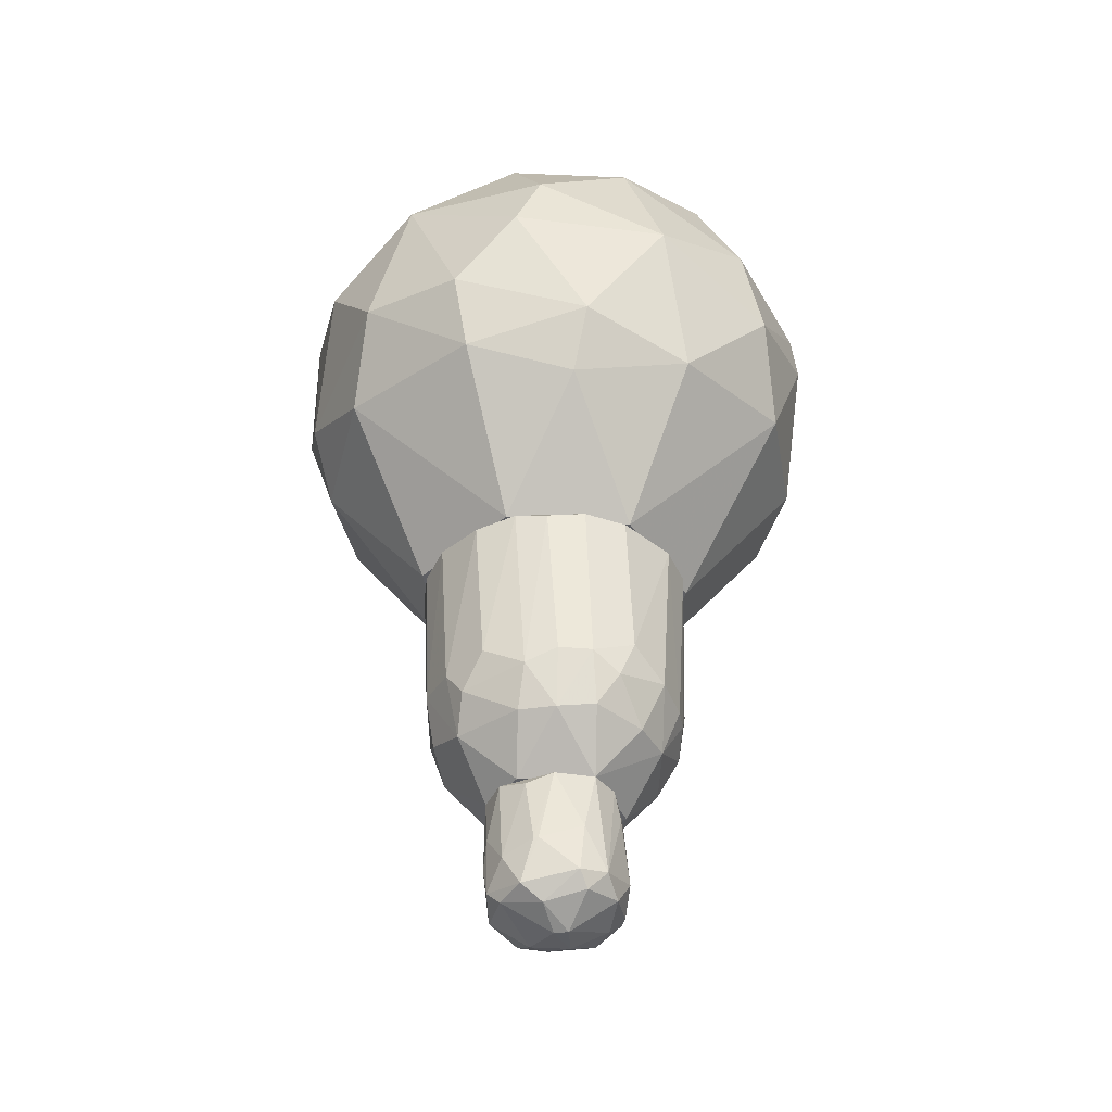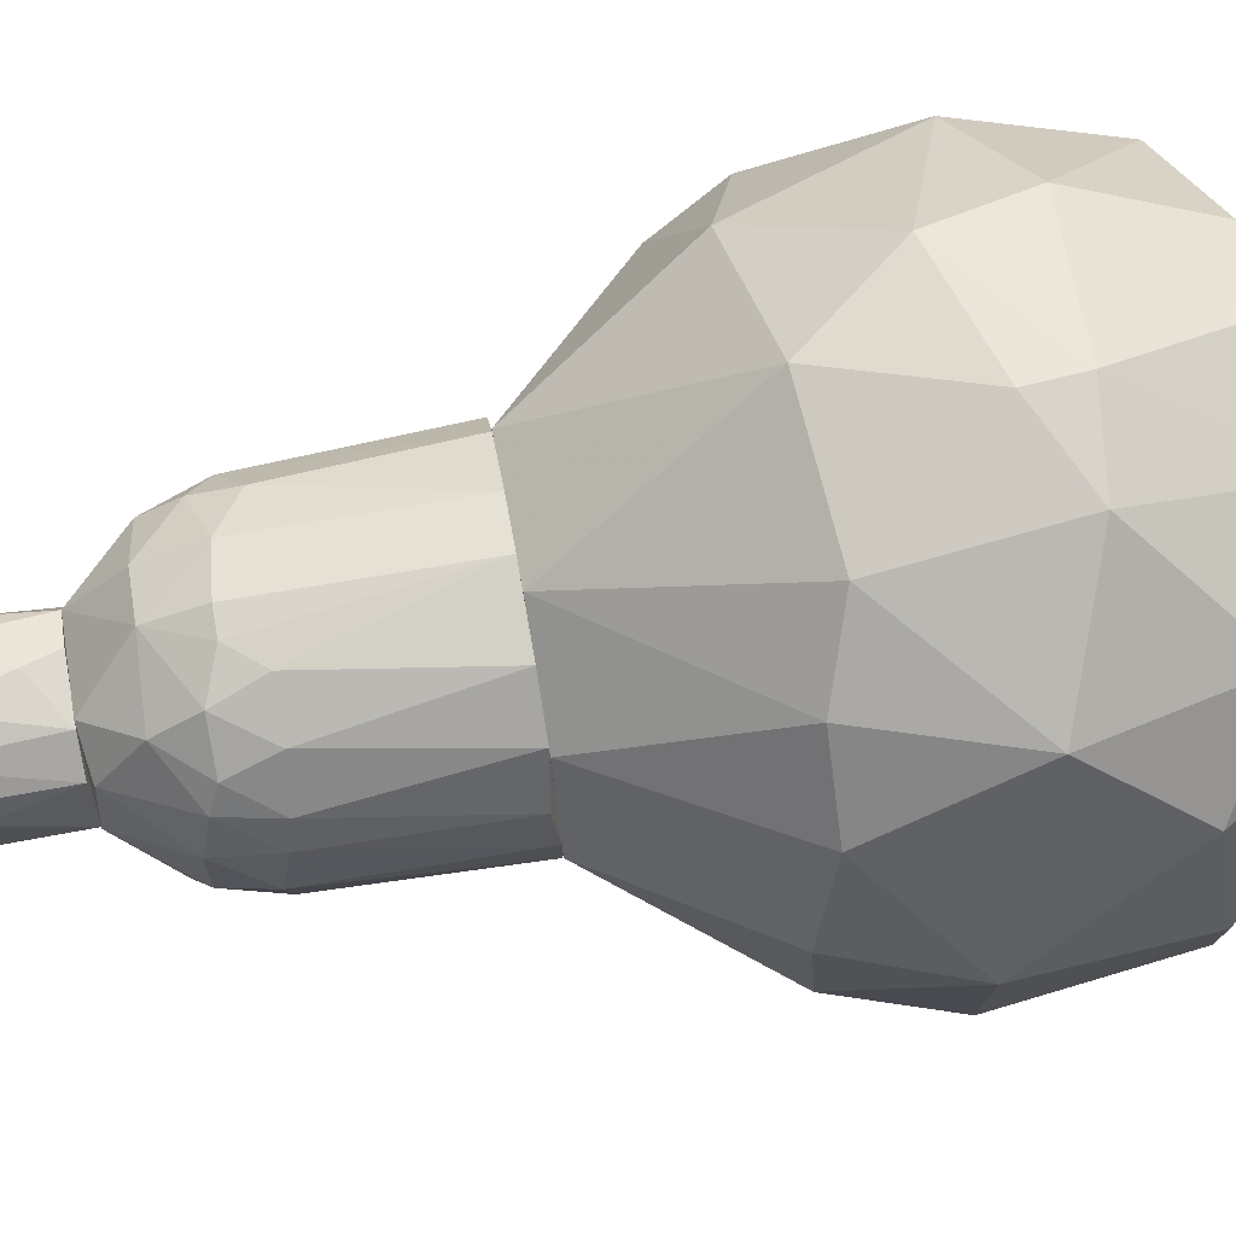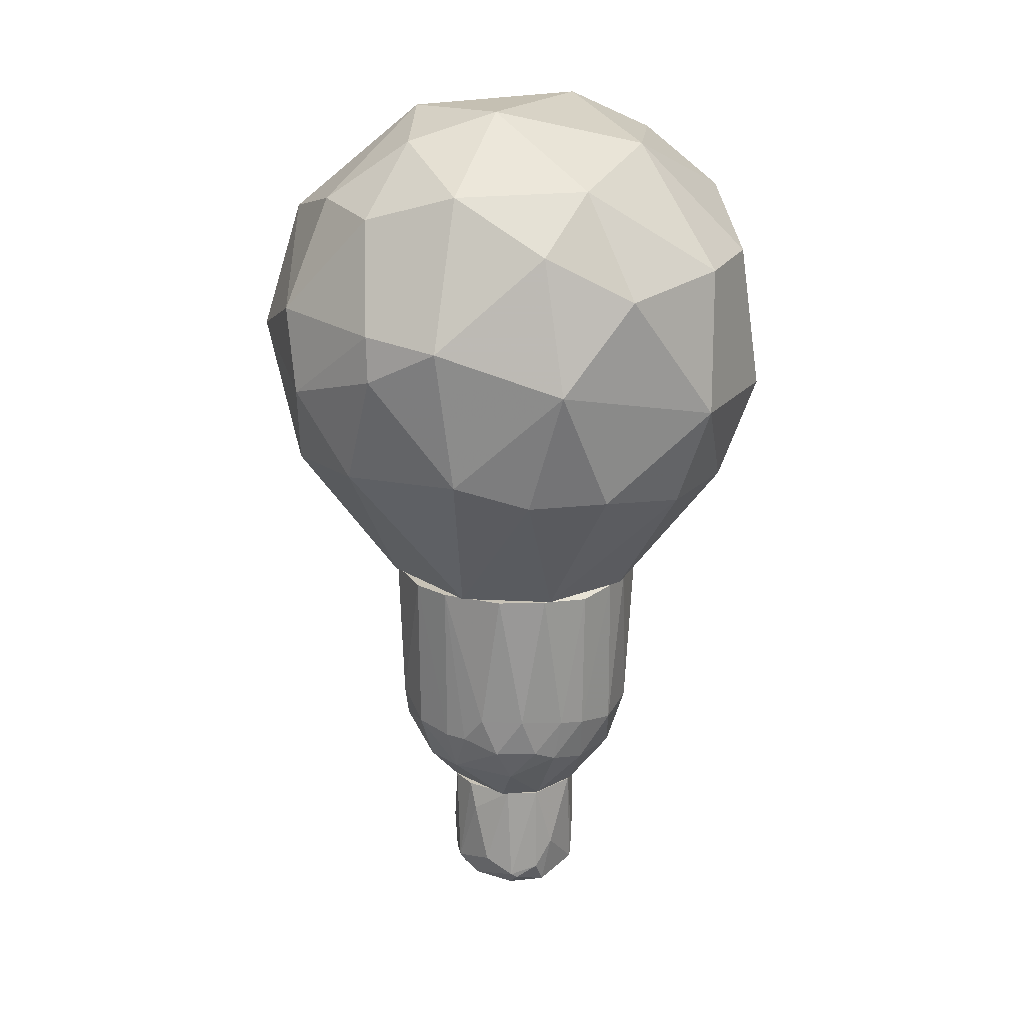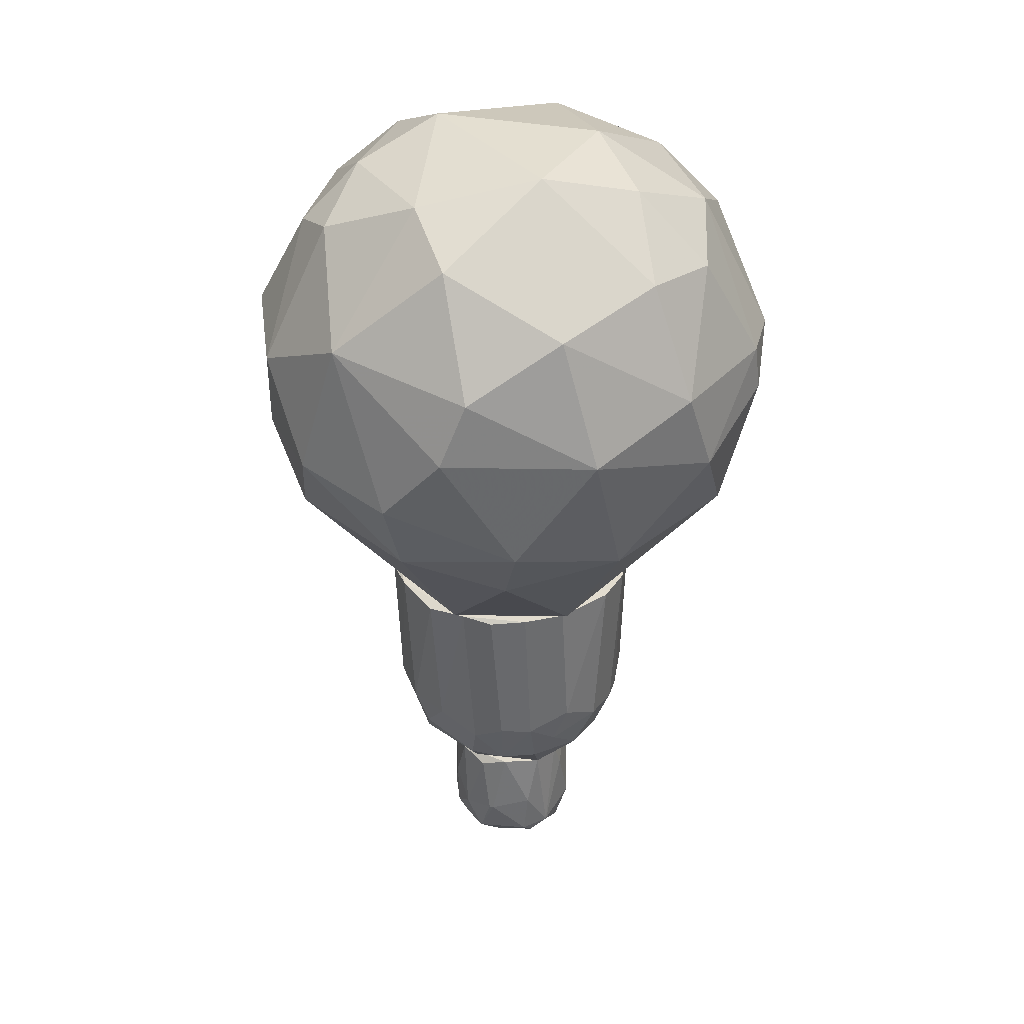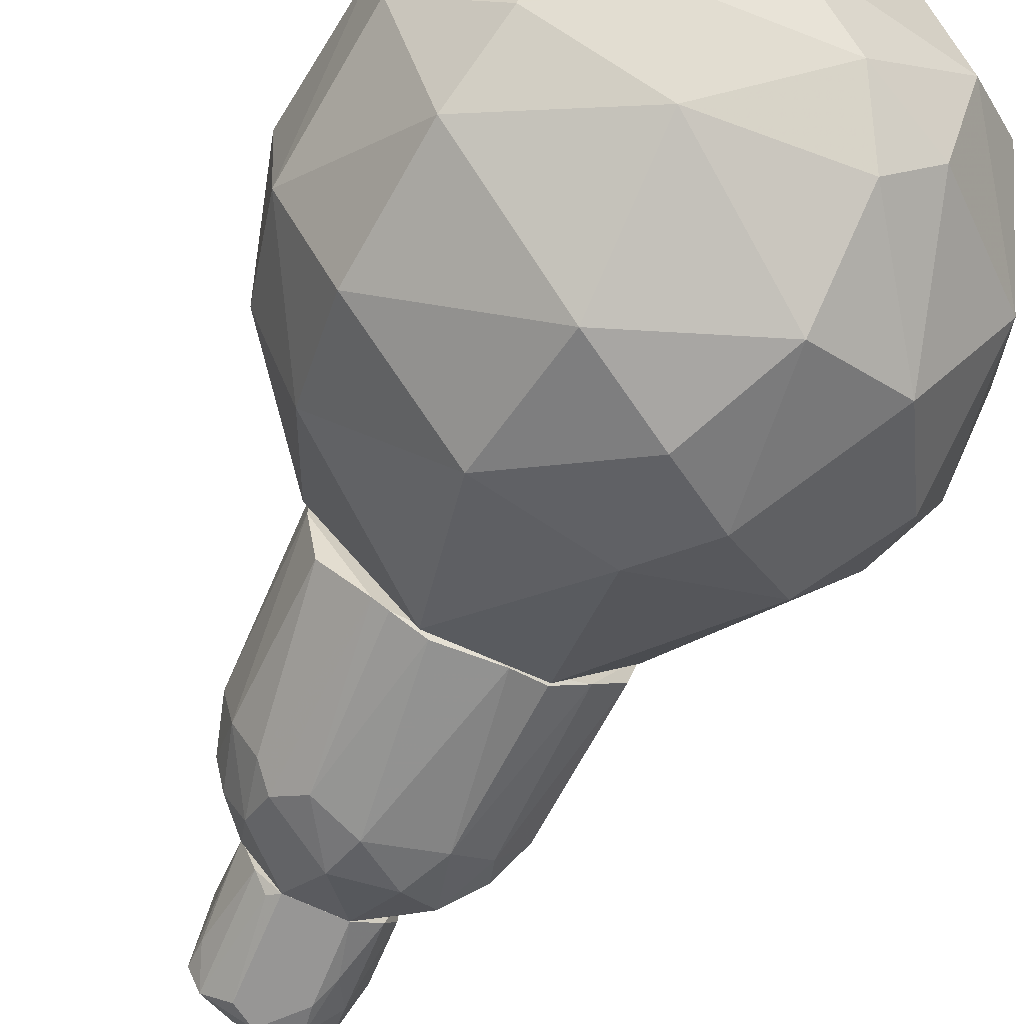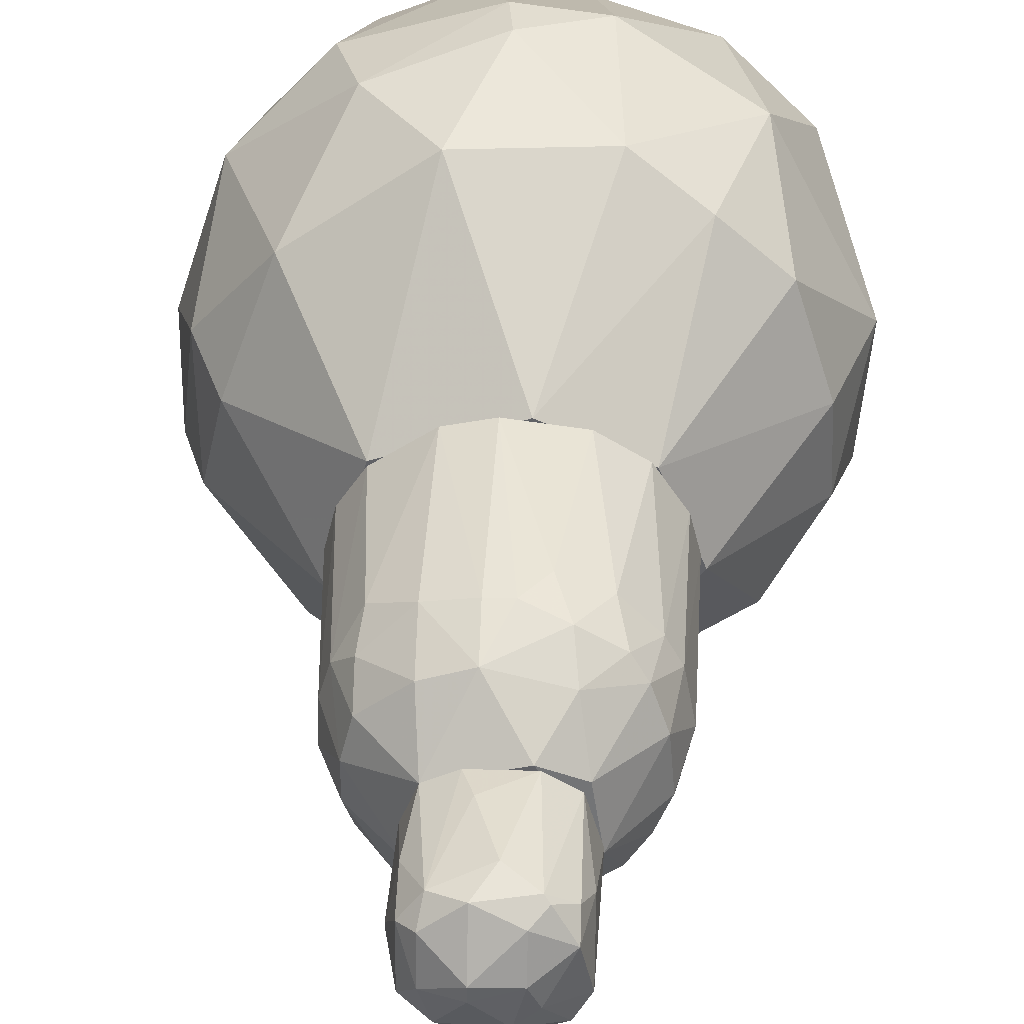
<metadata>
{"format":"obj","ext":"obj","renderer":"f3d","projection":"perspective","resolution":1024,"background":"white","views":[{"elev":-41.3,"azim":99.8,"up":"+Z"},{"elev":72.7,"azim":-100.1,"up":"+Y"},{"elev":19.6,"azim":-149.3,"up":"+Z"},{"elev":34.7,"azim":106.2,"up":"+Z"},{"elev":-67.9,"azim":-25.4,"up":"+Y"},{"elev":40.3,"azim":-178.0,"up":"+Y"}]}
</metadata>
<code>
o convex_0
v -0.005553 -0.02482 0.006784
v 0.000905 0.02557 0.005928
v 0.001333 0.02514 0.01023
v 0.02459 -0.005439 0.000333
v -0.01288 0.000157 -0.01991
v -0.0146 0.00058 0.02617
v 0.01296 -0.005434 0.0266
v -0.02493 0.004893 0.001624
v 0.01253 -0.00242 -0.01991
v 0.02115 0.01436 0.006784
v -0.001244 0.01264 -0.01991
v 0.008655 -0.0231 -0.001819
v -0.01847 -0.01707 0.000333
v 0.003919 0.0135 0.0266
v -0.01675 0.01953 0.005492
v -0.003831 -0.01232 -0.01991
v 0.007362 -0.01879 0.021
v -0.01589 -0.01362 0.02014
v 0.01641 0.01565 -0.006558
v -0.01374 0.01781 0.01798
v 0.02115 -0.01104 0.01497
v 0.01942 0.01049 0.01841
v -0.00211 -0.008016 0.02918
v -0.01288 0.01911 -0.006127
v -0.02364 0.002306 0.01497
v 0.01555 -0.01707 -0.006127
v 0.005208 0.02298 -0.004831
v -0.007274 -0.02223 -0.005267
v 0.01339 0.02125 0.01066
v -0.02407 -0.007588 0.001624
v 0.01555 -0.02008 0.009801
v 0.02287 0.007042 -0.003976
v 0.02416 0.002734 0.01324
v 0.009516 0.008769 -0.01991
v -0.005553 -0.02008 0.02014
v -0.01718 -0.0119 -0.00957
v -0.002538 0.007908 0.02918
v 0.005641 -0.0119 -0.01991
v -0.02149 0.004893 -0.007849
v 0.006934 -0.02396 0.01153
v -0.01761 -0.01707 0.01282
v 0.004347 0.0204 0.02014
v 0.008228 0.005321 0.02875
v -0.009428 0.008769 -0.01991
v -0.02063 0.01307 0.01367
v -0.006846 0.02298 -0.003976
v -0.01847 0.01394 -0.006127
v -0.02278 -0.005867 0.0154
v -0.0146 0.01135 0.02315
v -0.004259 0.01825 0.02272
v -0.005985 0.0247 0.009371
v 0.02244 -0.004574 -0.006558
v 0.02071 -0.01492 0.001624
v 0.01813 -0.001126 0.02315
v 0.003919 -0.02223 -0.006988
v 0.01124 0.02298 0.00292
v -0.02192 -0.003713 -0.007418
v 0.01124 0.01695 0.021
v -0.007707 -0.01405 0.0253
v 0.01167 -0.01491 0.02272
v 0.004347 -0.01405 0.02617
v 0.02029 0.005321 -0.009575
v 0.002626 -0.02525 0.002054
v 0.02545 0.00058 0.007214
f 10 33 64
f 9 5 11
f 5 9 16
f 1 13 28
f 22 10 29
f 25 8 30
f 19 10 32
f 10 22 33
f 9 11 34
f 27 19 34
f 11 27 34
f 5 16 36
f 28 13 36
f 16 28 36
f 13 30 36
f 6 23 37
f 16 9 38
f 9 26 38
f 12 31 40
f 31 17 40
f 35 1 40
f 17 35 40
f 13 1 41
f 30 13 41
f 1 35 41
f 35 18 41
f 29 3 42
f 23 7 43
f 14 37 43
f 37 23 43
f 11 5 44
f 24 11 44
f 5 39 44
f 15 8 45
f 20 15 45
f 8 25 45
f 11 24 46
f 24 15 46
f 2 27 46
f 27 11 46
f 8 15 47
f 15 24 47
f 39 8 47
f 24 44 47
f 44 39 47
f 18 6 48
f 6 25 48
f 25 30 48
f 41 18 48
f 30 41 48
f 25 6 49
f 6 37 49
f 20 45 49
f 45 25 49
f 37 14 50
f 42 3 50
f 14 42 50
f 20 49 50
f 49 37 50
f 3 2 51
f 15 20 51
f 2 46 51
f 46 15 51
f 50 3 51
f 20 50 51
f 26 9 52
f 32 4 52
f 4 21 53
f 12 26 53
f 31 12 53
f 21 31 53
f 52 4 53
f 26 52 53
f 7 21 54
f 21 33 54
f 33 22 54
f 22 43 54
f 43 7 54
f 26 12 55
f 28 16 55
f 16 38 55
f 38 26 55
f 2 3 56
f 10 19 56
f 27 2 56
f 19 27 56
f 3 29 56
f 29 10 56
f 30 8 57
f 5 36 57
f 36 30 57
f 39 5 57
f 8 39 57
f 22 29 58
f 42 14 58
f 29 42 58
f 14 43 58
f 43 22 58
f 6 18 59
f 23 6 59
f 18 35 59
f 21 7 60
f 17 31 60
f 31 21 60
f 7 23 61
f 35 17 61
f 23 59 61
f 59 35 61
f 60 7 61
f 17 60 61
f 19 32 62
f 9 34 62
f 34 19 62
f 52 9 62
f 32 52 62
f 1 28 63
f 40 1 63
f 12 40 63
f 55 12 63
f 28 55 63
f 21 4 64
f 4 32 64
f 32 10 64
f 33 21 64
o convex_1
v -0.005984 0.002311 -0.05136
v 0.006503 -0.000272 -0.05178
v 0.006503 -0.000703 -0.05178
v 0.006072 0.001017 -0.0449
v -0.002969 -0.005873 -0.0449
v -0.000386 -0.005873 -0.05566
v 0.001335 0.005756 -0.05566
v -0.002539 0.005756 -0.0449
v -0.005984 -0.001994 -0.05523
v 0.00478 -0.004147 -0.0449
v -0.006415 -0.000703 -0.0449
v 0.001335 0.000157 -0.05825
v -0.003401 0.005325 -0.05523
v 0.00478 0.004462 -0.0449
v 0.005641 -0.001994 -0.05566
v 0.005641 0.003171 -0.0548
v 0.002628 -0.005873 -0.05221
v -0.004692 -0.004147 -0.05566
v -0.000386 0.006618 -0.05308
v -0.005123 0.00274 -0.05609
v -0.005123 0.004033 -0.0449
v -0.005123 -0.004147 -0.0449
v 0.003919 0.005325 -0.05437
v 0.002196 0.005756 -0.0449
v 0.002196 -0.005873 -0.0449
v -0.001247 -0.002426 -0.05781
v 0.003489 -0.004147 -0.05609
v 0.001335 0.001449 -0.05825
v 0.005211 -0.003717 -0.05264
v -0.002539 -0.005873 -0.05437
v 0.00435 0.003603 -0.05609
v -0.002108 0.001017 -0.05781
v -0.002108 0.004462 -0.05652
v -0.005123 0.004033 -0.05394
v 0.006072 -0.001564 -0.04576
v 0.005641 0.003603 -0.05049
v 0.00435 -0.000272 -0.05695
v 0.003057 -0.00544 -0.0548
v -0.002969 0.005756 -0.0548
v -0.002969 -0.001134 -0.05738
v -0.00383 -0.00544 -0.04576
v 0.001335 0.006185 -0.04748
v 0.003489 -0.00544 -0.04963
v -0.005984 -0.002426 -0.05264
f 82 86 108
f 67 66 68
f 69 68 72
f 68 69 74
f 69 72 75
f 65 73 75
f 72 68 78
f 66 67 79
f 66 79 80
f 69 70 81
f 73 65 84
f 65 75 85
f 75 72 85
f 69 75 86
f 71 83 87
f 72 78 88
f 78 87 88
f 74 69 89
f 69 81 89
f 70 82 90
f 70 90 91
f 90 76 91
f 79 67 93
f 70 69 94
f 82 70 94
f 71 87 95
f 87 80 95
f 92 71 95
f 76 90 96
f 92 76 96
f 92 96 97
f 77 71 97
f 84 77 97
f 71 92 97
f 96 84 97
f 84 65 98
f 77 84 98
f 65 85 98
f 67 68 99
f 68 74 99
f 93 67 99
f 74 93 99
f 68 66 100
f 78 68 100
f 66 80 100
f 80 87 100
f 87 78 100
f 80 79 101
f 91 76 101
f 79 91 101
f 76 92 101
f 95 80 101
f 92 95 101
f 81 70 102
f 91 79 102
f 70 91 102
f 79 93 102
f 71 77 103
f 83 71 103
f 72 83 103
f 85 72 103
f 77 98 103
f 98 85 103
f 82 73 104
f 73 84 104
f 90 82 104
f 84 96 104
f 96 90 104
f 69 86 105
f 86 82 105
f 94 69 105
f 82 94 105
f 83 72 106
f 87 83 106
f 88 87 106
f 72 88 106
f 74 89 107
f 89 81 107
f 93 74 107
f 81 102 107
f 102 93 107
f 75 73 108
f 73 82 108
f 86 75 108
o convex_2
v 0.01253 -0.001562 -0.01991
v -0.006416 -0.001134 -0.04489
v -0.009429 -0.003716 -0.04059
v -0.005125 0.01178 -0.01991
v -0.005986 -0.01147 -0.01991
v 0.00995 -0.001562 -0.04059
v 0.005211 0.01092 -0.03585
v 0.003487 -0.01061 -0.03886
v -0.01245 0.001448 -0.01991
v -0.007707 0.008769 -0.03757
v 0.009519 0.008339 -0.01991
v 0.008656 -0.009318 -0.01991
v 0.004781 0.004463 -0.04489
v 0.01081 0.005324 -0.03542
v -0.007277 -0.009316 -0.03671
v 0.002196 -0.005868 -0.04489
v 0.009519 -0.006731 -0.03757
v -0.01115 -0.006301 -0.02078
v -0.01201 0.000585 -0.03541
v -0.002108 0.006185 -0.04489
v 0.002629 -0.01233 -0.01991
v -0.000817 0.01178 -0.03628
v 0.000905 0.01265 -0.01991
v -0.000817 -0.0119 -0.03585
v -0.01158 0.005324 -0.02035
v -0.002968 -0.00587 -0.04489
v 0.01167 -0.000701 -0.03671
v -0.01029 0.0036 -0.03929
v 0.005211 -0.01104 -0.03455
v -0.01115 -0.004577 -0.03499
v 0.005211 0.008769 -0.04059
v 0.01167 -0.00544 -0.02035
v 0.01253 0.001448 -0.02035
v 0.009089 0.005324 -0.04015
v -0.01115 0.004894 -0.03455
v -0.008998 0.0092 -0.01991
v -0.001677 -0.01061 -0.03973
v 0.005641 -0.002422 -0.04489
v 0.004781 0.01178 -0.01991
v -0.004262 0.01092 -0.03757
v 0.008656 0.008769 -0.03369
v -0.005553 0.004461 -0.04446
v 0.001335 0.01006 -0.04059
v 0.006935 -0.007592 -0.04059
v -0.01245 -0.001564 -0.01991
v -0.007707 -0.007164 -0.04015
v 0.01124 -0.004579 -0.03456
v -0.005125 -0.01104 -0.03455
v -0.002968 -0.01233 -0.02035
v 0.008656 -0.008455 -0.03499
v 0.01167 0.004894 -0.01991
v -0.008998 -0.008022 -0.03499
v -0.004692 0.008769 -0.04102
v 0.005641 -0.01147 -0.02035
v -0.006847 0.01006 -0.03369
v 0.00995 0.001879 -0.04059
v 0.01167 0.002309 -0.03542
v -0.007277 -0.01061 -0.01991
v -0.01072 -0.001564 -0.03929
v -0.002968 0.01178 -0.03369
v 0.001335 0.01178 -0.03628
v -0.009862 0.007046 -0.03413
v -0.008998 0.007046 -0.03843
v 0.009089 0.007478 -0.03714
f 115 149 172
f 109 112 113
f 113 112 117
f 112 109 119
f 109 113 120
f 110 121 124
f 121 110 128
f 120 113 129
f 112 119 131
f 110 124 134
f 125 114 135
f 132 116 137
f 129 132 137
f 109 120 140
f 109 135 141
f 121 139 142
f 127 117 143
f 117 133 143
f 136 127 143
f 117 112 144
f 133 117 144
f 124 116 145
f 116 132 145
f 134 124 145
f 124 121 146
f 131 119 147
f 119 122 149
f 115 147 149
f 147 119 149
f 128 110 150
f 110 136 150
f 121 128 151
f 115 139 151
f 139 121 151
f 148 130 151
f 116 124 152
f 114 125 152
f 137 116 152
f 146 114 152
f 124 146 152
f 113 117 153
f 117 127 153
f 138 126 153
f 127 138 153
f 111 110 154
f 110 134 154
f 138 111 154
f 145 123 154
f 134 145 154
f 135 109 155
f 125 135 155
f 109 140 155
f 123 145 156
f 145 132 156
f 129 113 157
f 132 129 157
f 113 156 157
f 156 132 157
f 120 137 158
f 140 120 158
f 152 125 158
f 137 152 158
f 125 155 158
f 155 140 158
f 119 109 159
f 122 119 159
f 109 141 159
f 126 138 160
f 138 154 160
f 154 123 160
f 118 148 161
f 128 150 161
f 151 128 161
f 148 151 161
f 120 129 162
f 137 120 162
f 129 137 162
f 144 112 163
f 148 118 163
f 135 114 164
f 121 142 164
f 142 122 164
f 114 146 164
f 146 121 164
f 141 135 165
f 122 159 165
f 159 141 165
f 164 122 165
f 135 164 165
f 113 153 166
f 153 126 166
f 156 113 166
f 123 156 166
f 160 123 166
f 126 160 166
f 110 111 167
f 136 110 167
f 127 136 167
f 111 138 167
f 138 127 167
f 112 131 168
f 131 130 168
f 130 148 168
f 163 112 168
f 148 163 168
f 130 131 169
f 147 115 169
f 131 147 169
f 115 151 169
f 151 130 169
f 143 133 170
f 133 144 170
f 144 163 170
f 163 118 170
f 136 143 171
f 150 136 171
f 118 161 171
f 161 150 171
f 143 170 171
f 170 118 171
f 139 115 172
f 122 142 172
f 142 139 172
f 149 122 172

</code>
